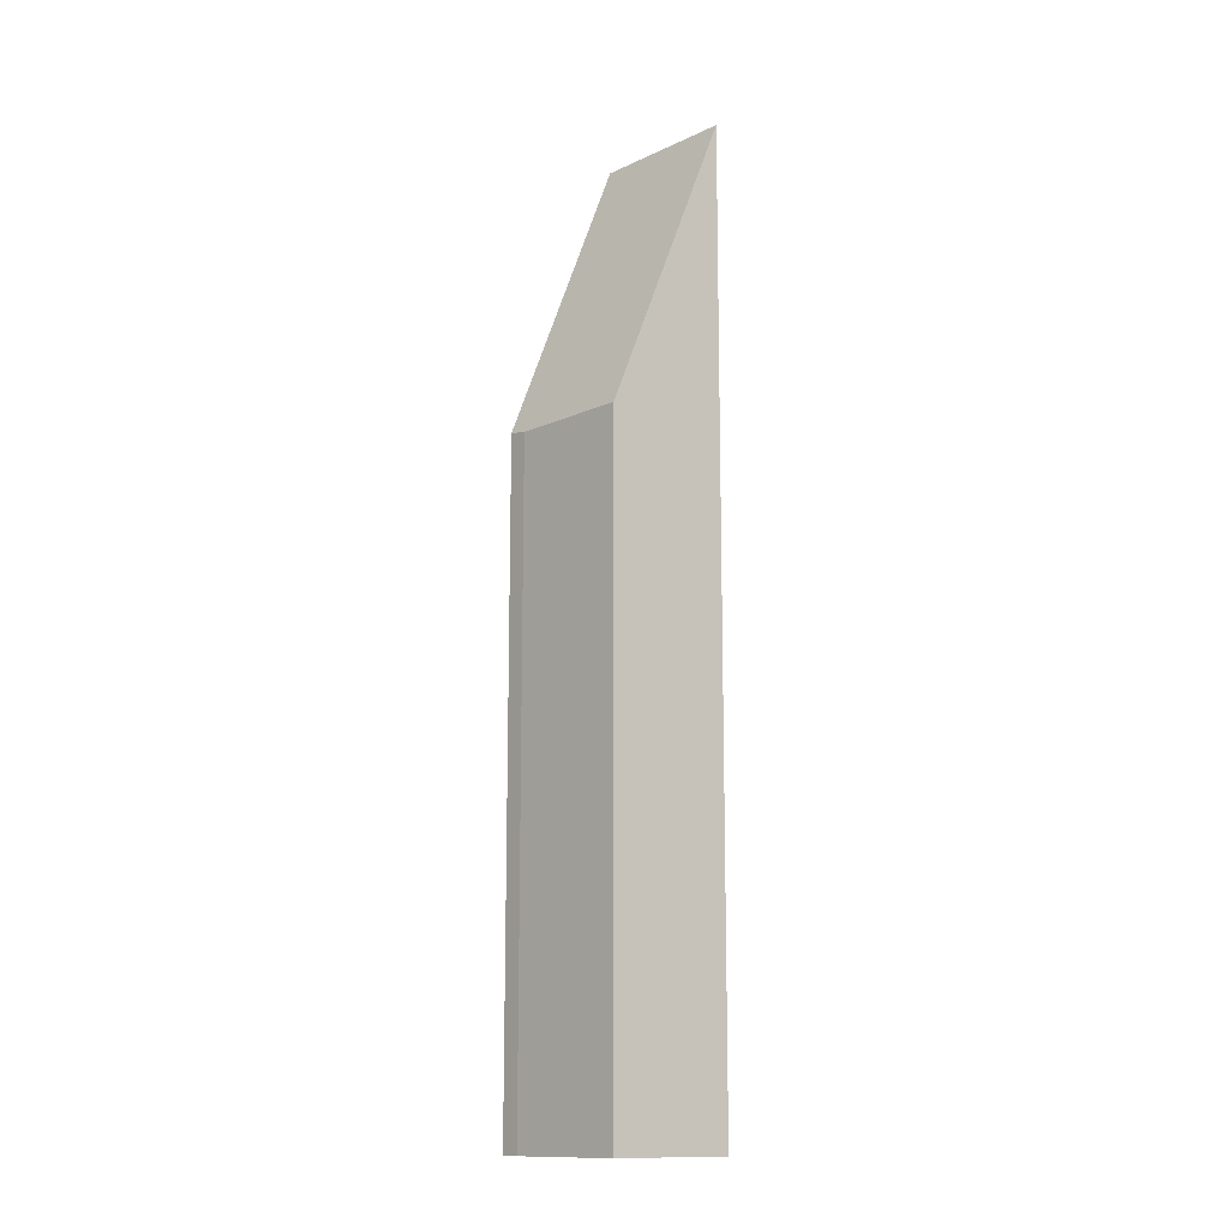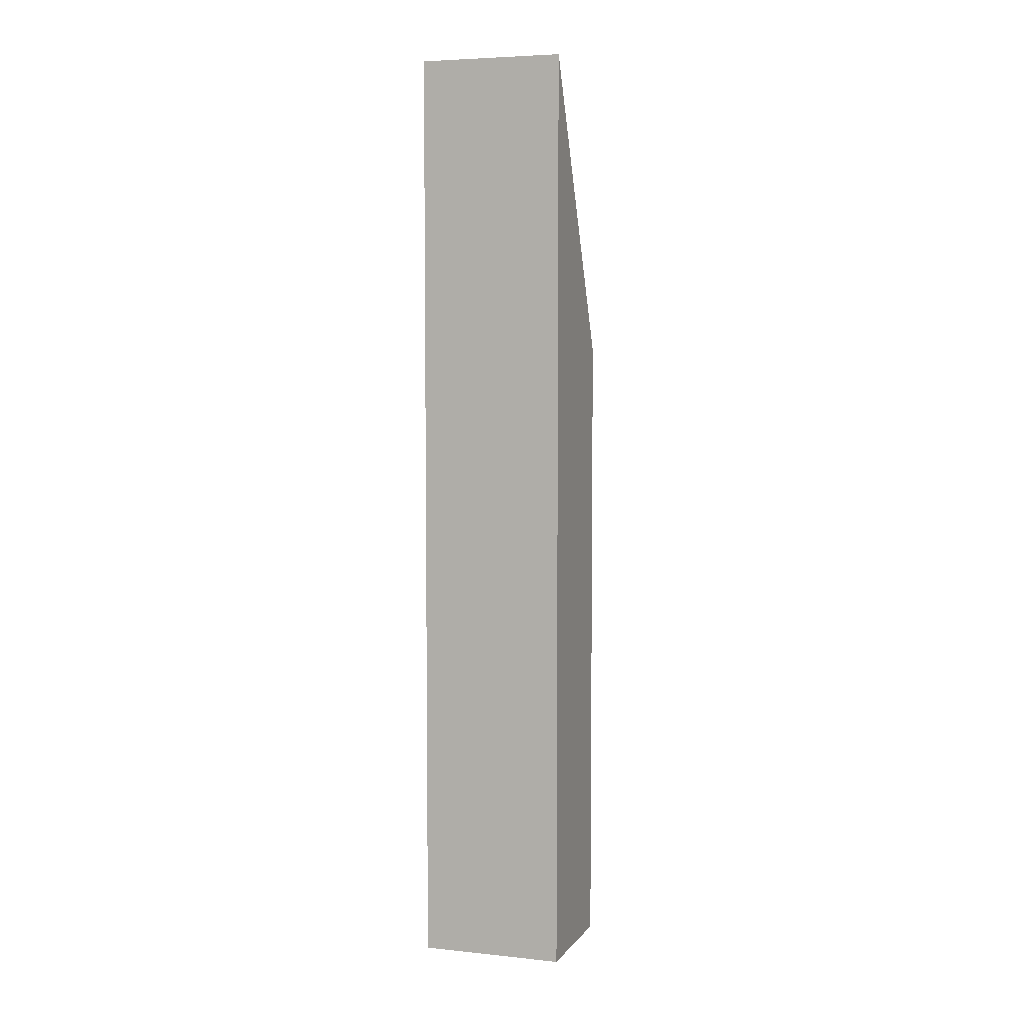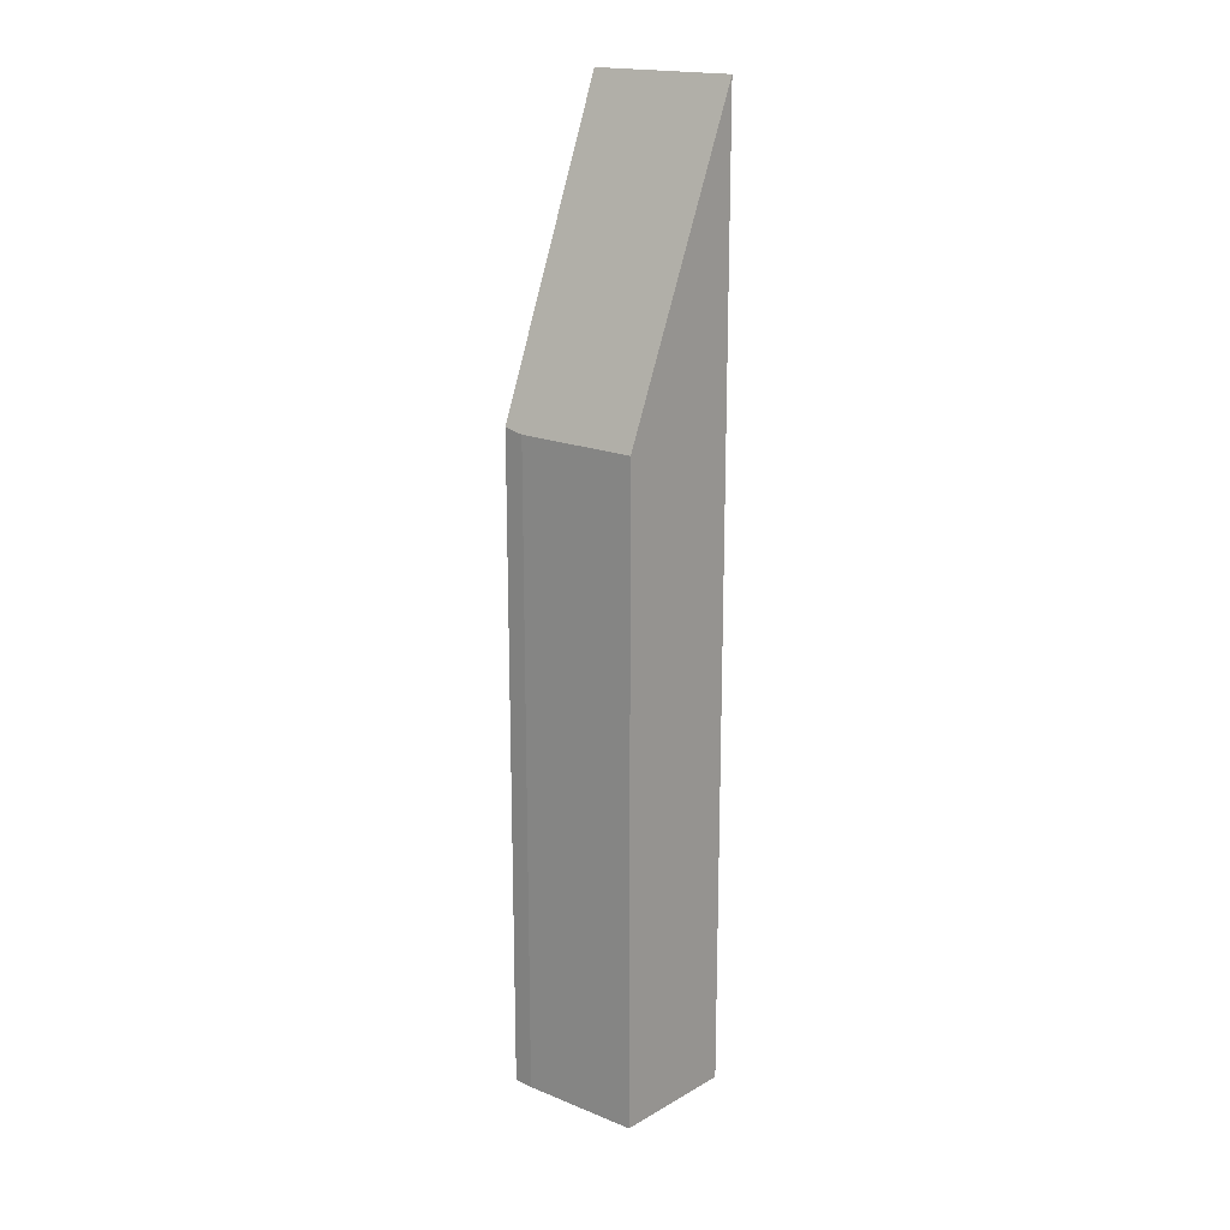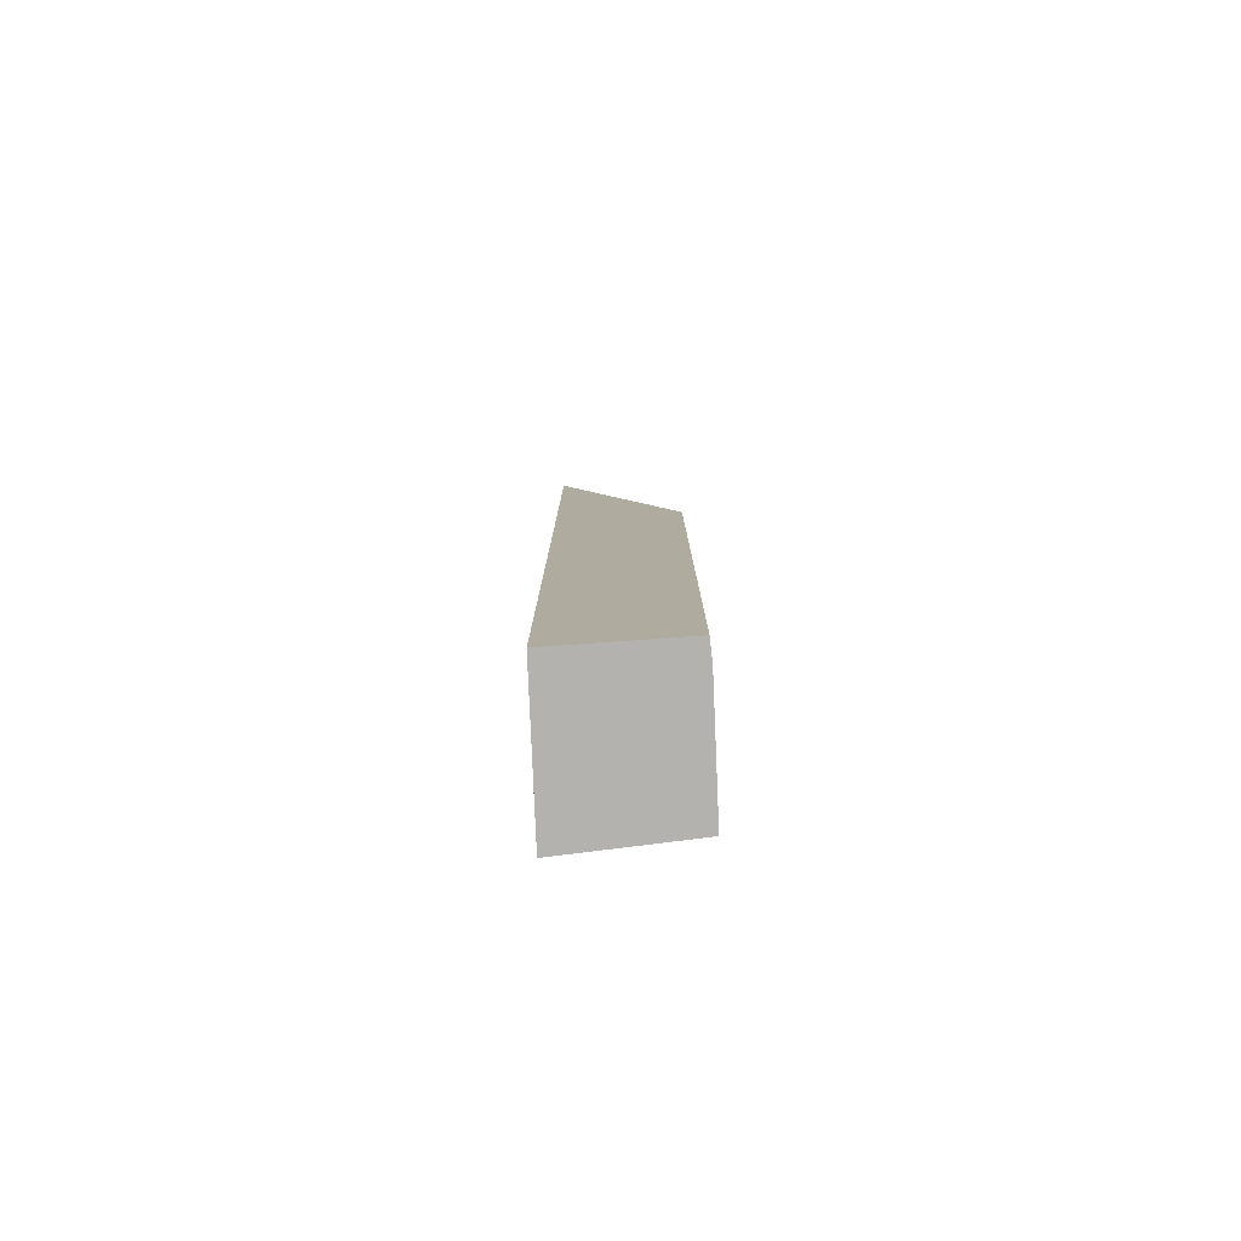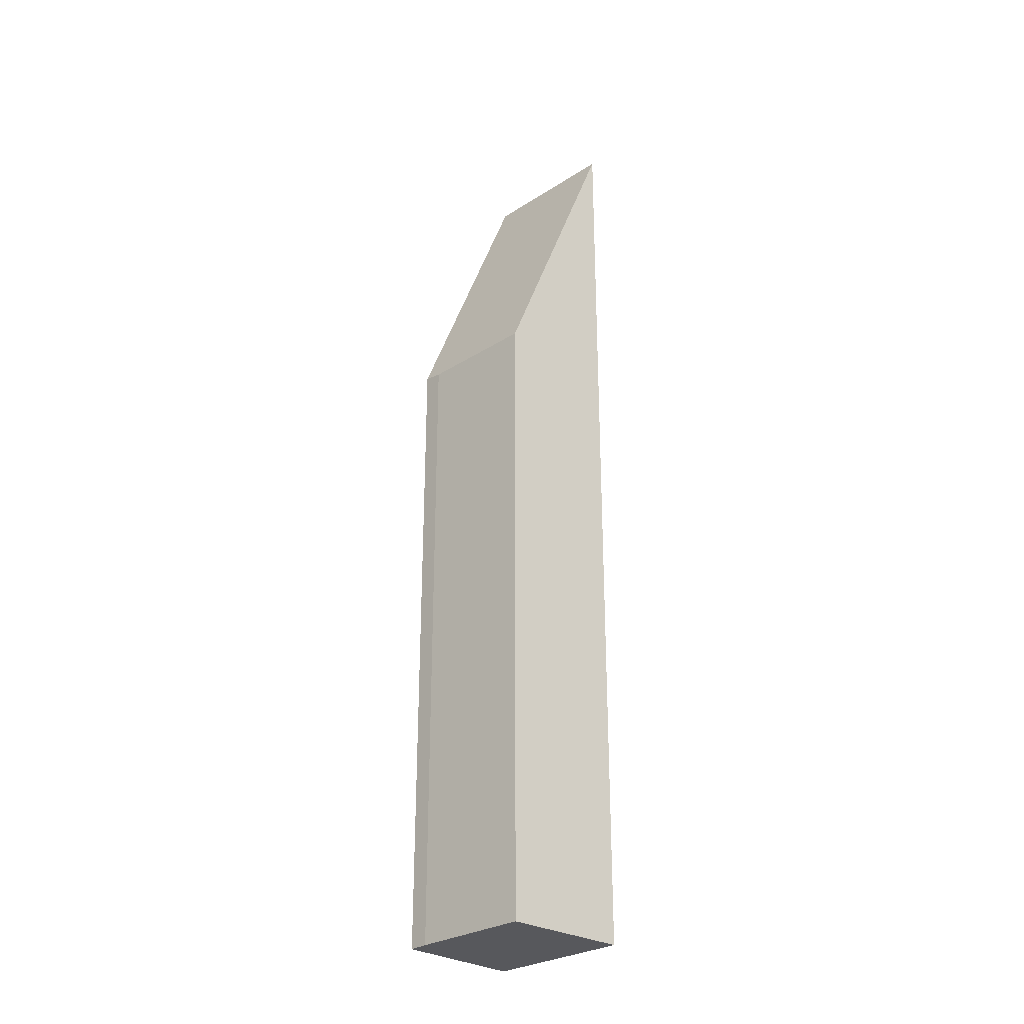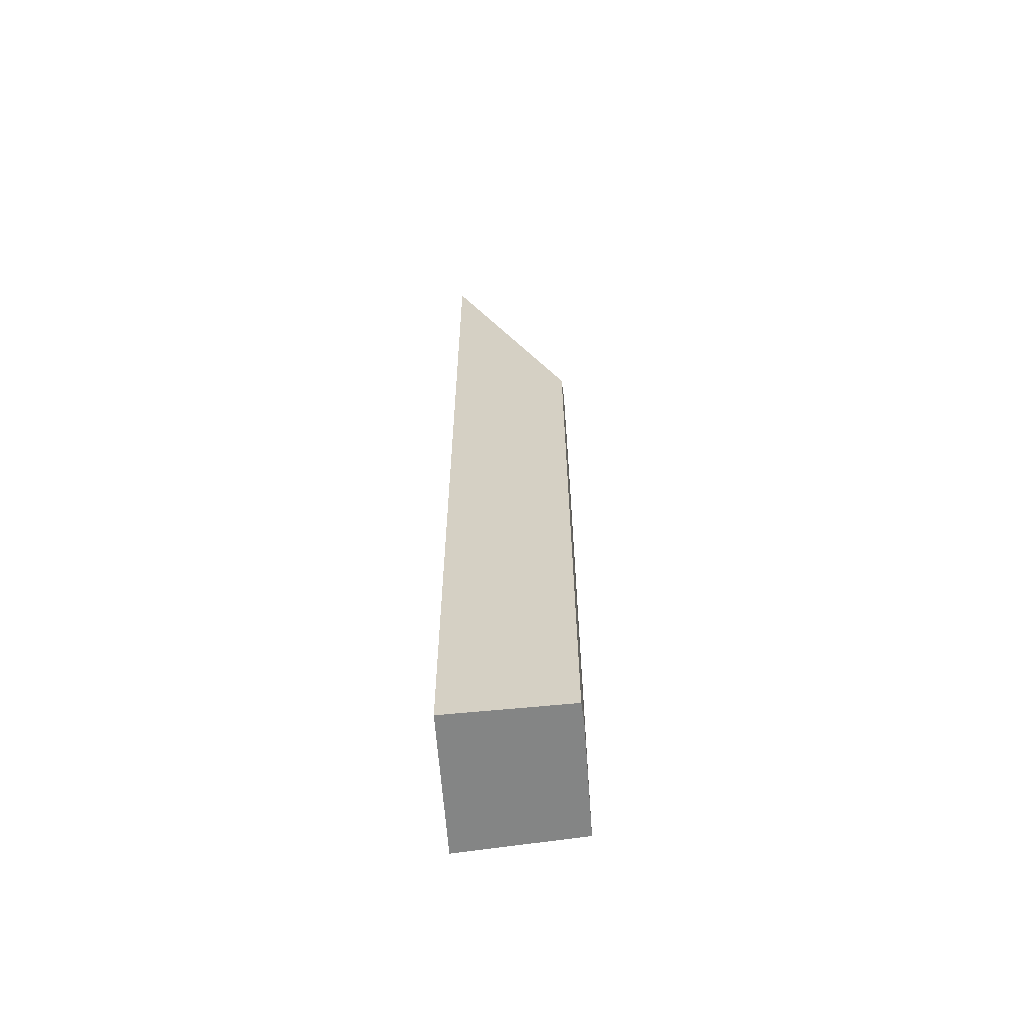
<metadata>
{"format":"obj","ext":"obj","renderer":"f3d","projection":"perspective","resolution":1024,"background":"white","views":[{"elev":-13.3,"azim":-101.3,"up":"+Y"},{"elev":5.3,"azim":50.3,"up":"+Y"},{"elev":18.3,"azim":-109.9,"up":"+Y"},{"elev":-79.8,"azim":124.7,"up":"+Y"},{"elev":-28.6,"azim":-103.8,"up":"+Y"},{"elev":-61.6,"azim":126.5,"up":"+Y"}]}
</metadata>
<code>
v  1.661 27.24 3.183
v  2.904 18.54 -1.827
v  0 18.51 1.133e-15
v  3.408 18.64 -2.097
v  5.207 27.24 0.936
v  5.207 -5.731e-17 0.936
v  3.408 1.284e-16 -2.097
v  2.904 1.119e-16 -1.827
v  0 0 0
v  1.661 -1.949e-16 3.183
g defaultobject
f 1 2 3
f 2 1 4
f 4 1 5
f 6 4 5
f 4 6 7
f 7 2 4
f 2 7 8
f 8 3 2
f 3 8 9
f 3 10 1
f 10 3 9
f 10 5 1
f 5 10 6
f 10 7 6
f 7 10 8
f 8 10 9

</code>
